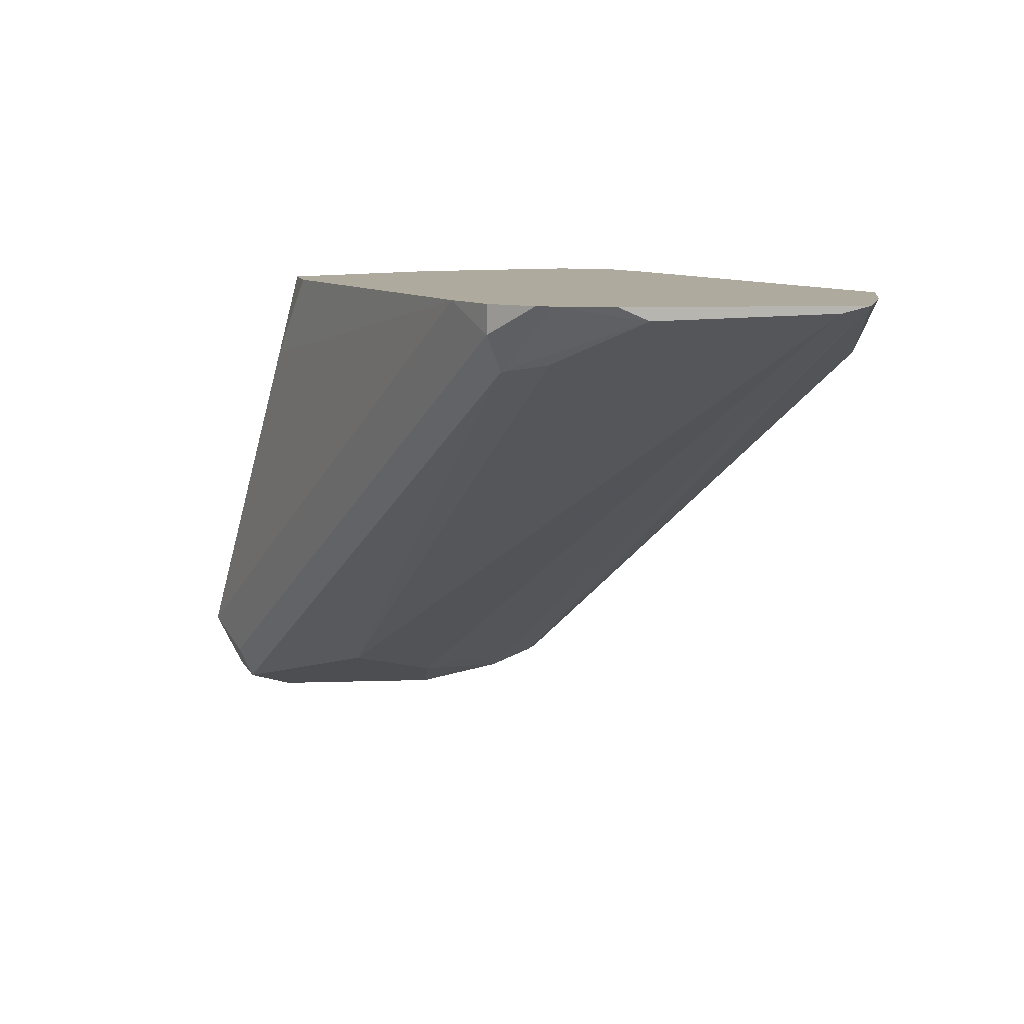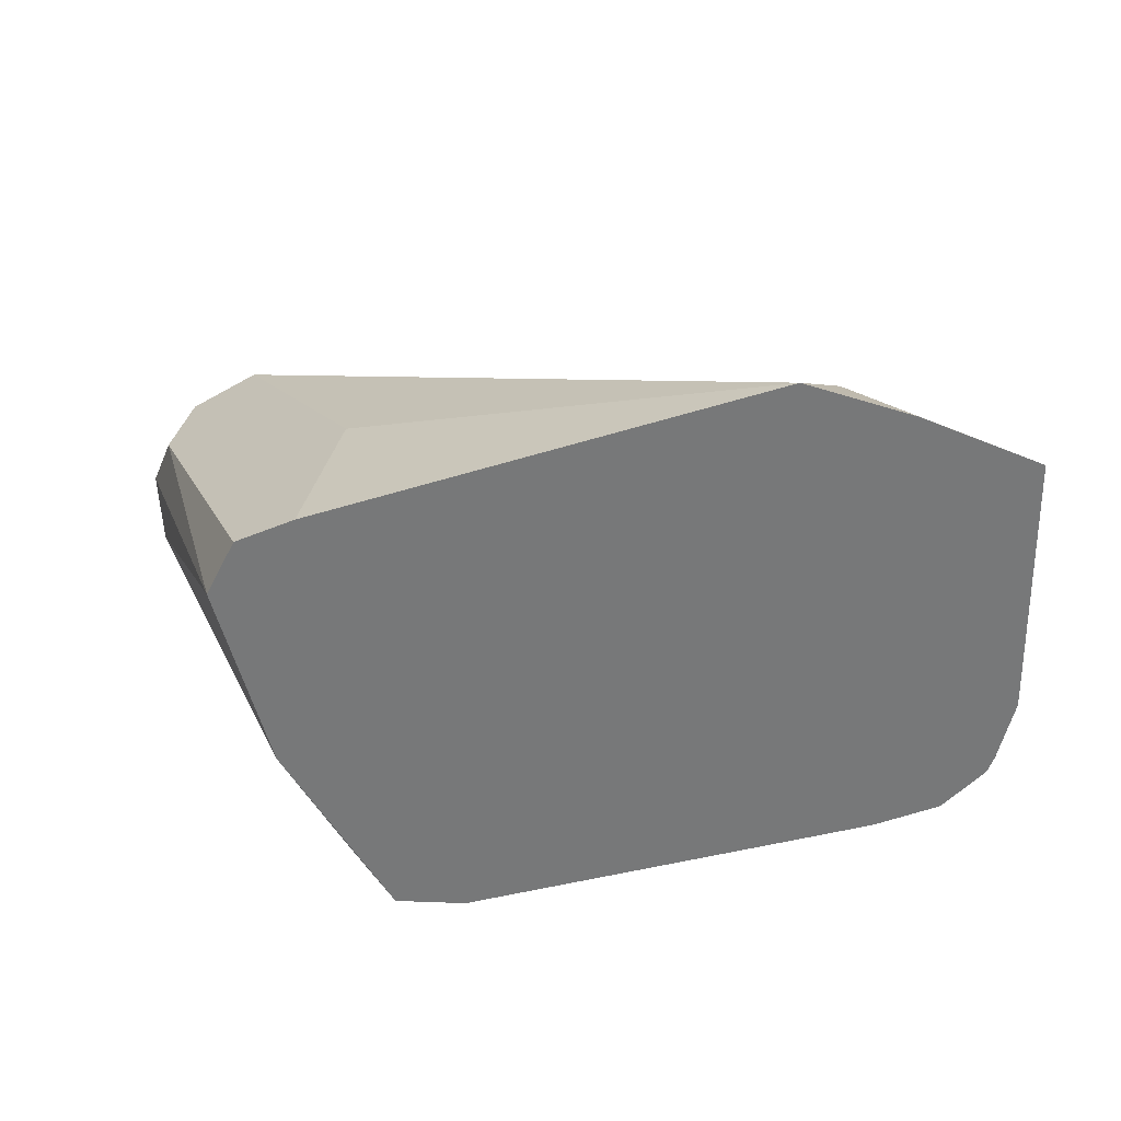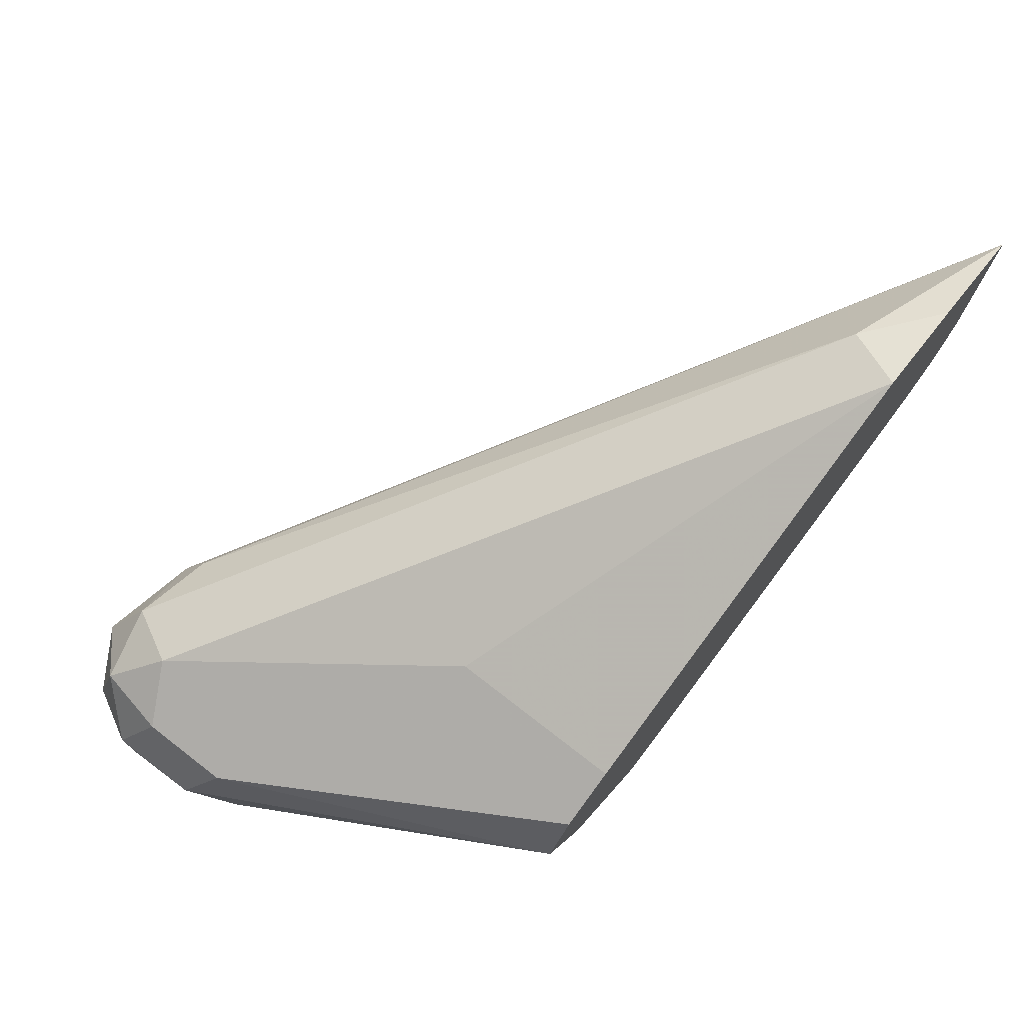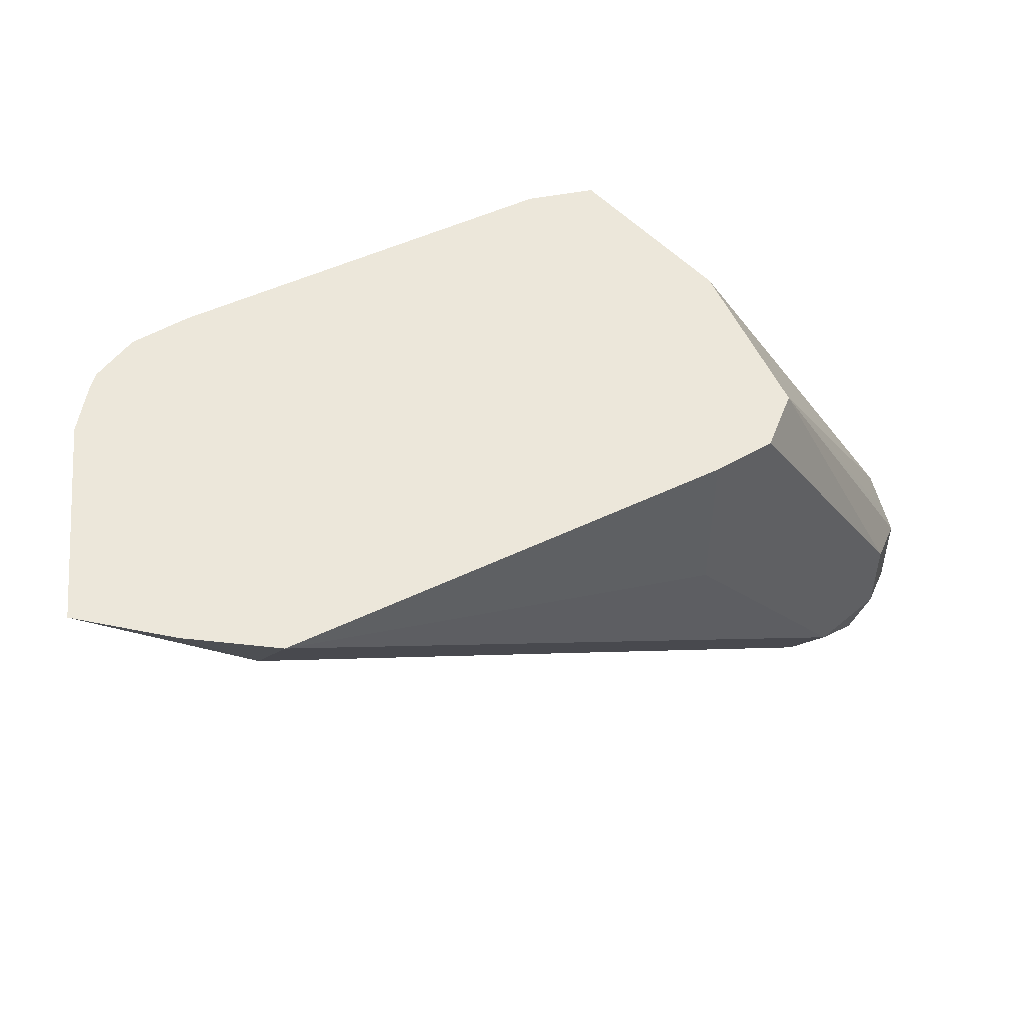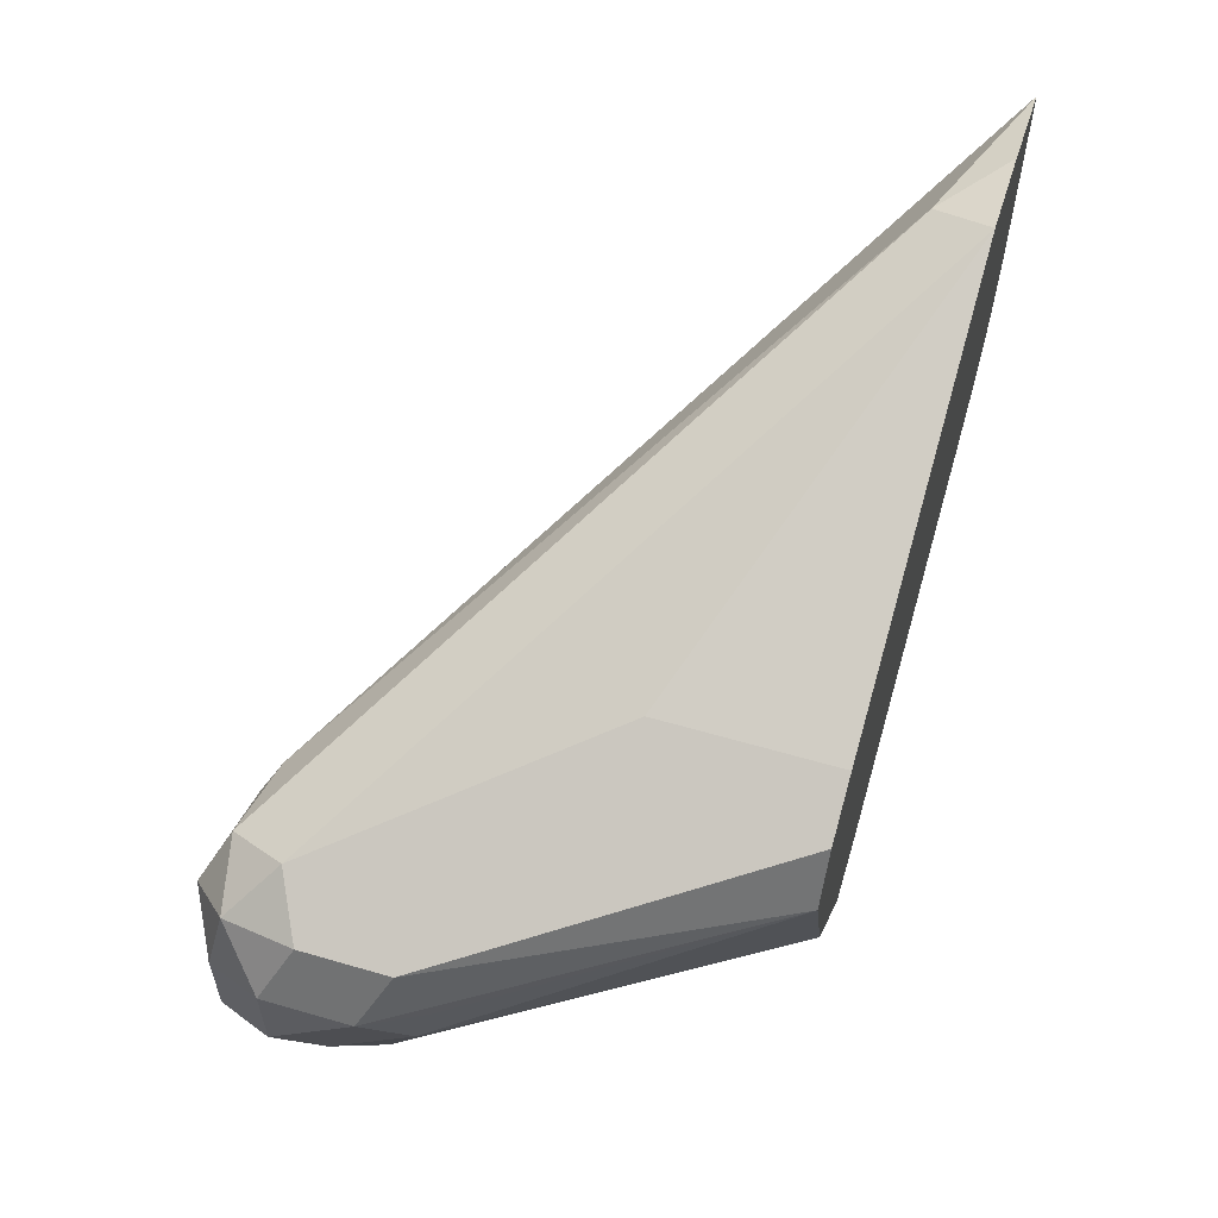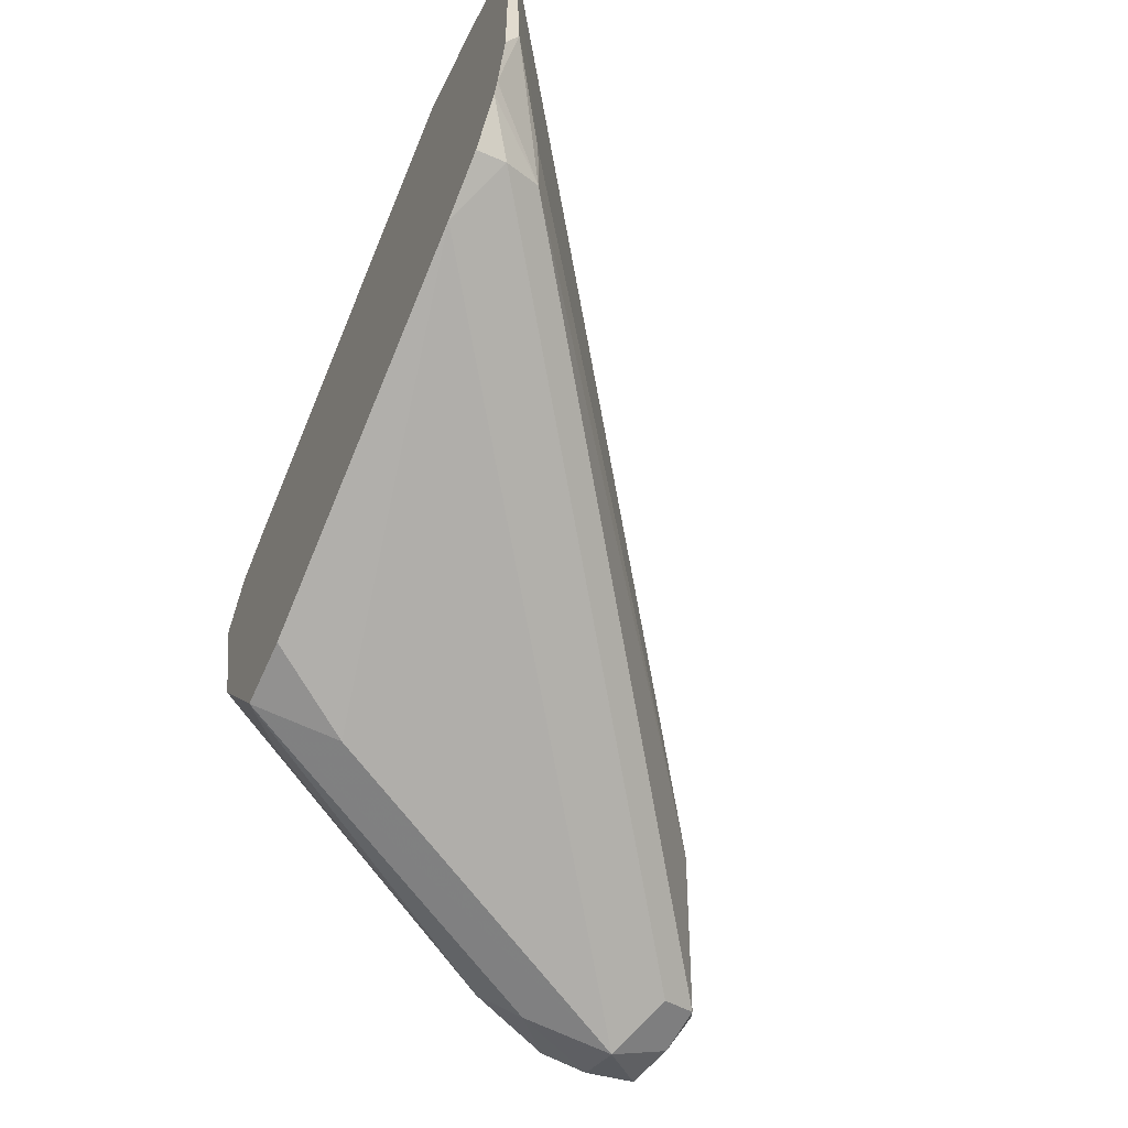
<metadata>
{"format":"obj","ext":"obj","renderer":"f3d","projection":"perspective","resolution":1024,"background":"white","views":[{"elev":9.3,"azim":85.0,"up":"+Z"},{"elev":30.8,"azim":10.6,"up":"+Y"},{"elev":75.6,"azim":-52.3,"up":"+Y"},{"elev":51.4,"azim":174.3,"up":"+Z"},{"elev":59.3,"azim":-73.3,"up":"+Y"},{"elev":-56.8,"azim":65.6,"up":"+Y"}]}
</metadata>
<code>
v -0.1754 -0.01949 0.5847
v -0.1535 -0.02437 0.5847
v -0.1689 -0.02599 0.5717
v -0.3118 -0.07796 0.4872
v -0.2728 -0.05847 0.5457
v -0.2728 -0.05847 0.5847
v -0.1301 -0.03202 0.5847
v -0.2874 -0.08771 0.4775
v -0.3053 -0.08446 0.4742
v -0.3216 -0.08771 0.4775
v -0.3248 -0.08446 0.4937
v -0.3118 -0.07796 0.5067
v -0.3248 -0.08446 0.5132
v -0.2858 -0.06497 0.5847
v -0.1301 -0.08453 0.5847
v -0.1301 -0.03819 0.5831
v -0.2899 -0.09744 0.4726
v -0.3118 -0.09744 0.4677
v -0.3248 -0.1039 0.4742
v -0.3313 -0.09744 0.4872
v -0.3313 -0.09744 0.5067
v -0.2923 -0.07796 0.5847
v -0.1333 -0.09744 0.5847
v -0.1301 -0.07796 0.5817
v -0.1429 -0.09744 0.5717
v -0.2663 -0.1364 0.4807
v -0.2793 -0.1169 0.4742
v -0.2777 -0.1072 0.4775
v -0.2923 -0.1169 0.4677
v -0.3118 -0.1169 0.4677
v -0.3248 -0.1234 0.4742
v -0.3313 -0.1169 0.4872
v -0.3264 -0.1267 0.497
v -0.3264 -0.1072 0.5165
v -0.3248 -0.09744 0.5197
v -0.2801 -0.1169 0.5847
v -0.1347 -0.101 0.5847
v -0.1462 -0.1072 0.57
v -0.2826 -0.1656 0.4726
v -0.2923 -0.1559 0.4677
v -0.3248 -0.1299 0.4872
v -0.3053 -0.1624 0.4742
v -0.3191 -0.1364 0.5067
v -0.3069 -0.1656 0.497
v -0.268 -0.1462 0.5749
v -0.2558 -0.151 0.5847
v -0.2972 -0.1656 0.5165
v -0.1429 -0.1104 0.5782
v -0.1429 -0.1104 0.5847
v -0.2793 -0.1689 0.4807
v -0.2923 -0.1754 0.4872
v -0.2923 -0.1689 0.4742
v -0.3053 -0.1689 0.4872
v -0.3021 -0.1705 0.4775
v -0.2947 -0.1705 0.5067
v -0.2533 -0.1559 0.5652
v -0.2403 -0.1494 0.5847
v -0.1559 -0.1169 0.5847
f 33 44 43
f 33 41 44
f 33 43 34
f 32 41 33
f 31 42 53
f 31 40 42
f 31 41 32
f 30 40 31
f 26 38 39
f 34 43 36
f 31 53 41
f 26 39 40
f 26 40 29
f 25 38 26
f 24 38 25
f 23 38 24
f 22 34 36
f 22 35 34
f 21 35 22
f 21 34 35
f 21 33 34
f 21 32 33
f 36 45 46
f 20 32 21
f 26 29 27
f 23 37 38
f 43 44 47
f 36 47 45
f 19 32 20
f 51 54 52
f 51 53 54
f 51 55 53
f 48 51 50
f 48 58 51
f 48 49 58
f 46 56 57
f 46 51 56
f 46 55 51
f 46 47 55
f 45 47 46
f 44 55 47
f 44 53 55
f 42 54 53
f 42 52 54
f 41 53 44
f 40 52 42
f 39 48 50
f 39 52 40
f 39 51 52
f 39 50 51
f 38 48 39
f 37 49 48
f 37 48 38
f 36 43 47
f 19 31 32
f 4 6 5
f 18 29 40
f 4 11 13
f 4 10 11
f 4 9 10
f 3 8 9
f 3 7 8
f 2 7 3
f 1 7 2
f 1 15 7
f 1 23 15
f 1 37 23
f 1 49 37
f 4 13 12
f 1 58 49
f 1 46 57
f 1 36 46
f 1 22 36
f 1 14 22
f 1 6 14
f 1 5 6
f 1 4 5
f 1 9 4
f 1 3 9
f 1 2 3
f 51 58 56
f 1 57 58
f 4 12 6
f 6 12 13
f 6 13 14
f 18 31 19
f 18 30 31
f 17 29 18
f 17 27 29
f 17 28 27
f 16 28 17
f 16 27 28
f 16 26 27
f 16 25 26
f 16 24 25
f 15 23 24
f 13 22 14
f 13 21 22
f 11 21 13
f 11 20 21
f 10 18 19
f 10 20 11
f 10 19 20
f 9 18 10
f 9 17 18
f 8 17 9
f 7 17 8
f 7 16 17
f 7 24 16
f 7 15 24
f 18 40 30
f 56 58 57

</code>
